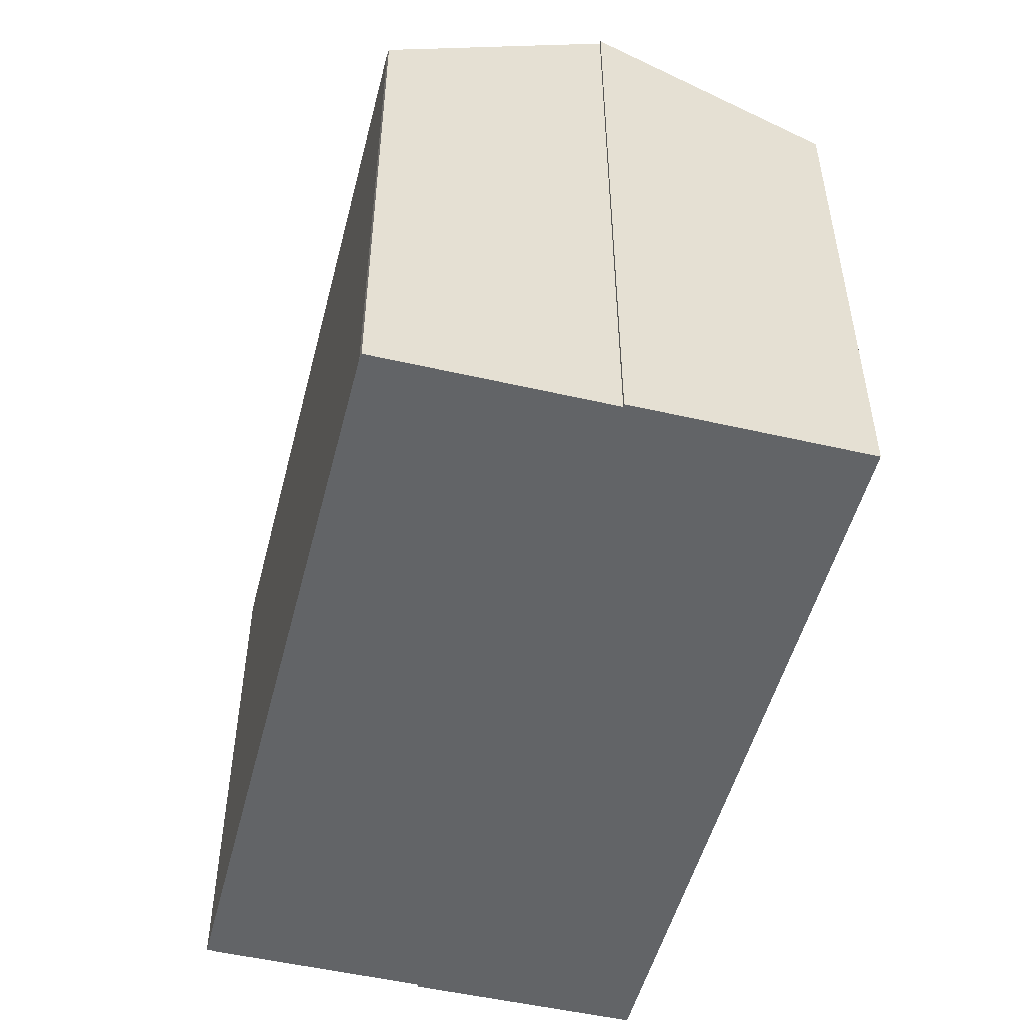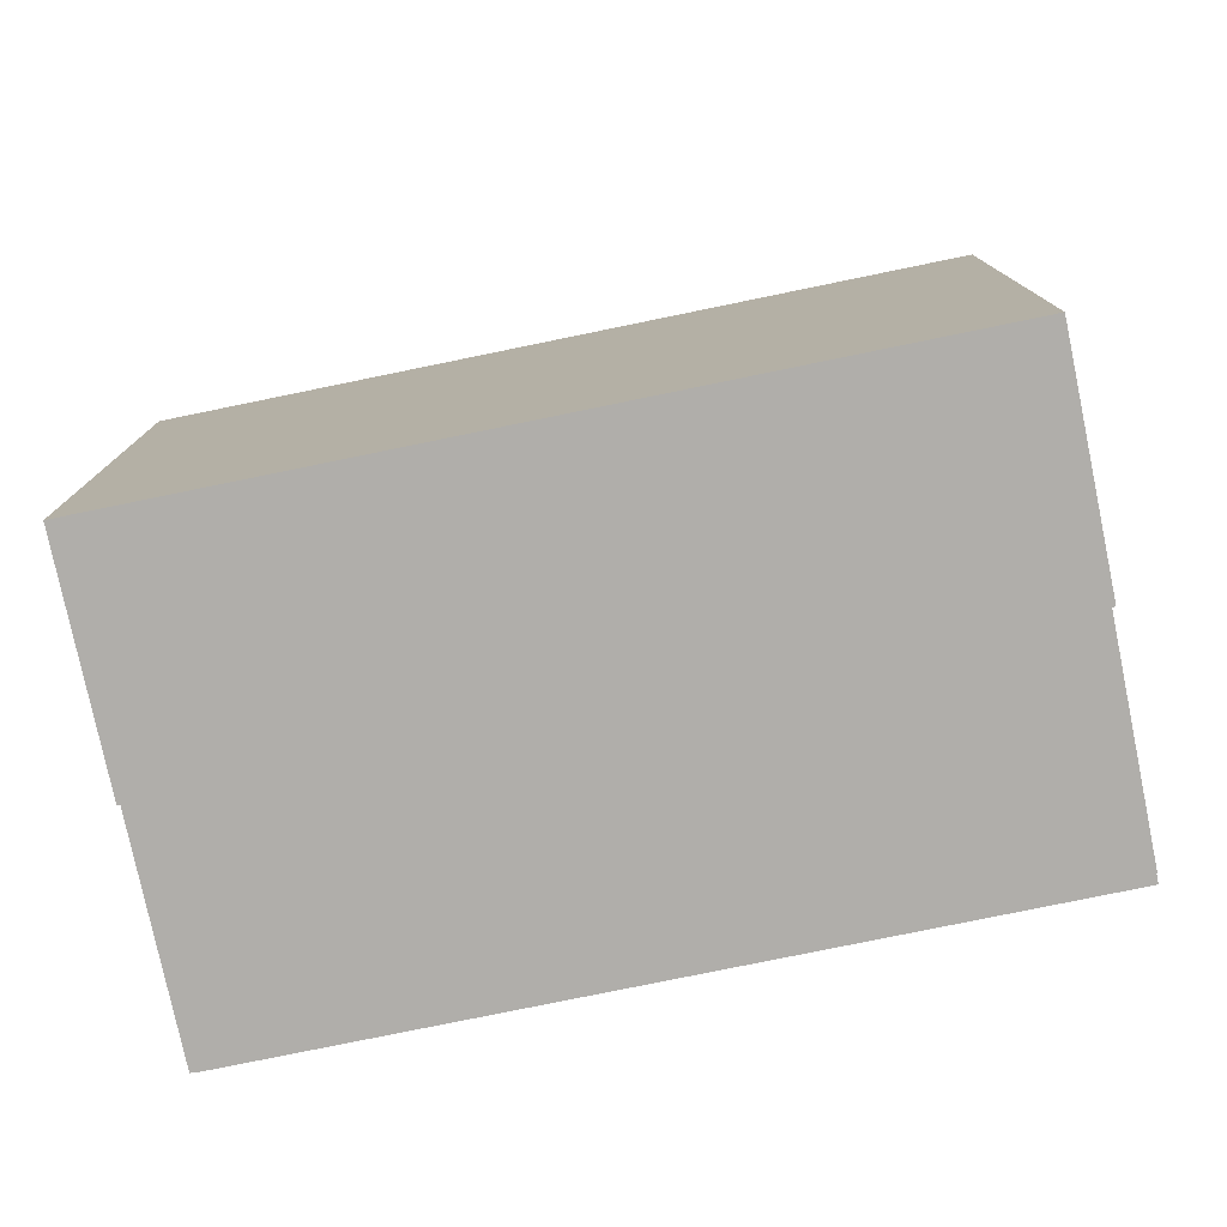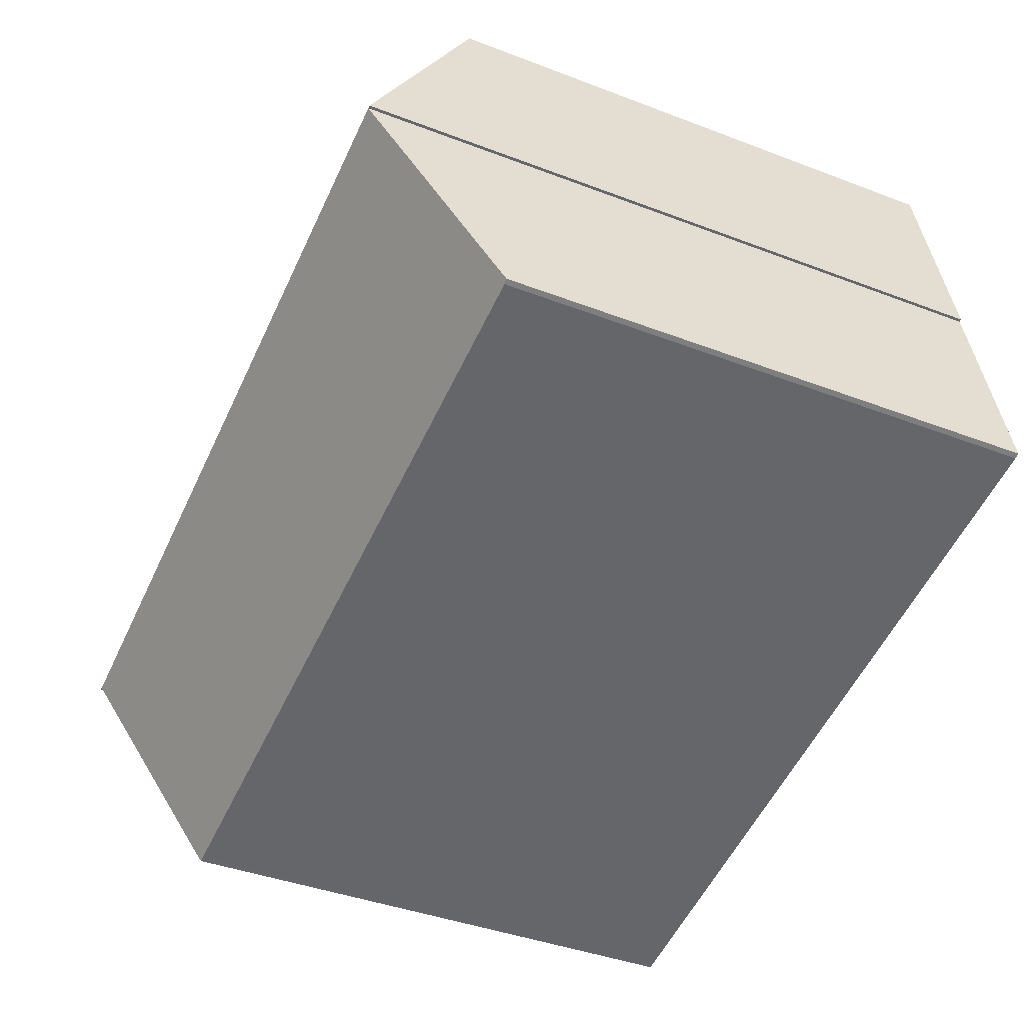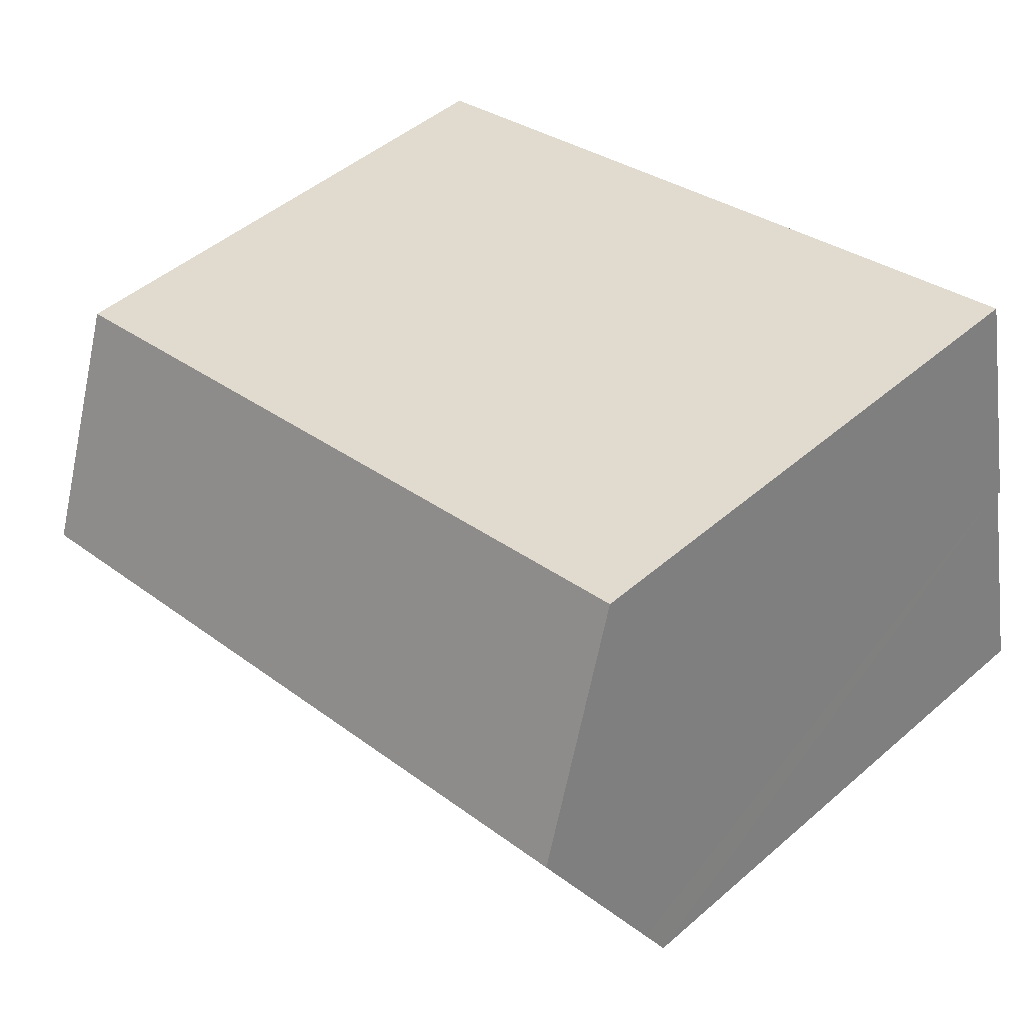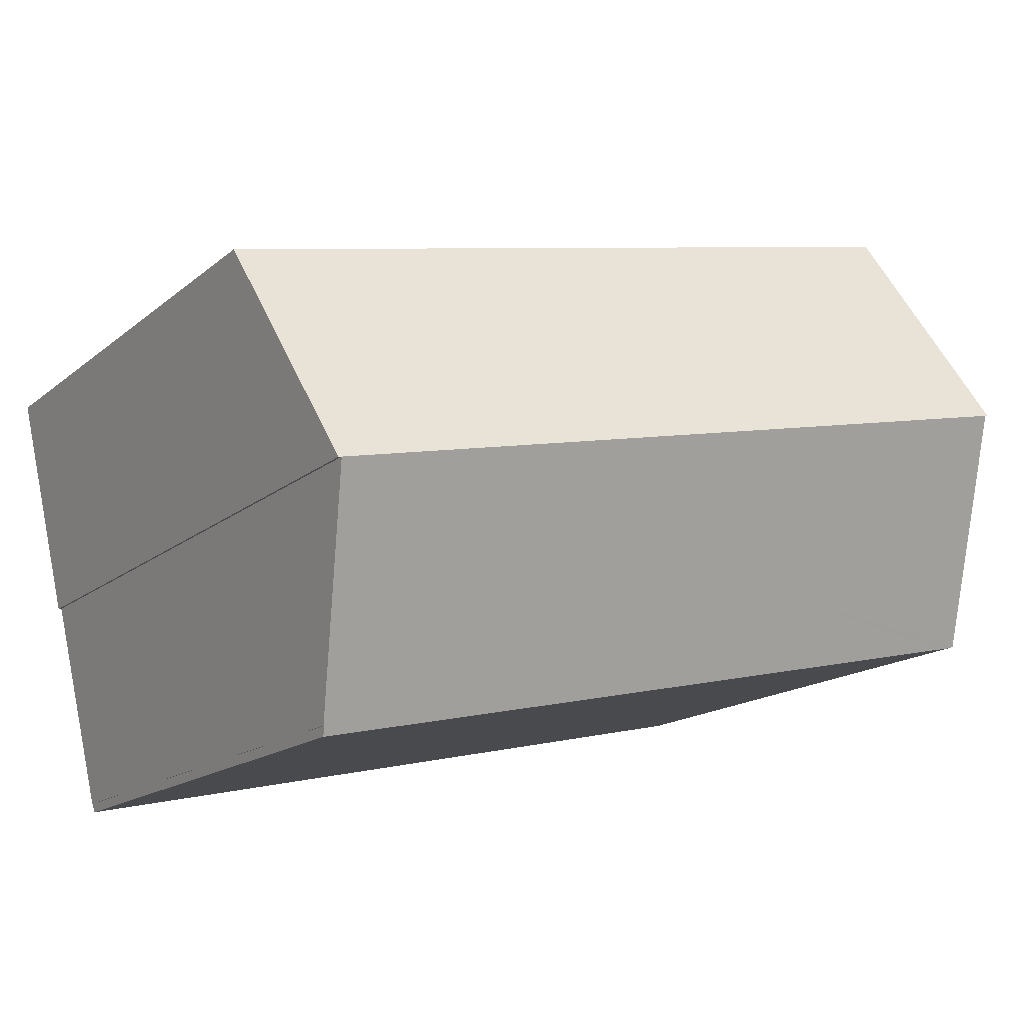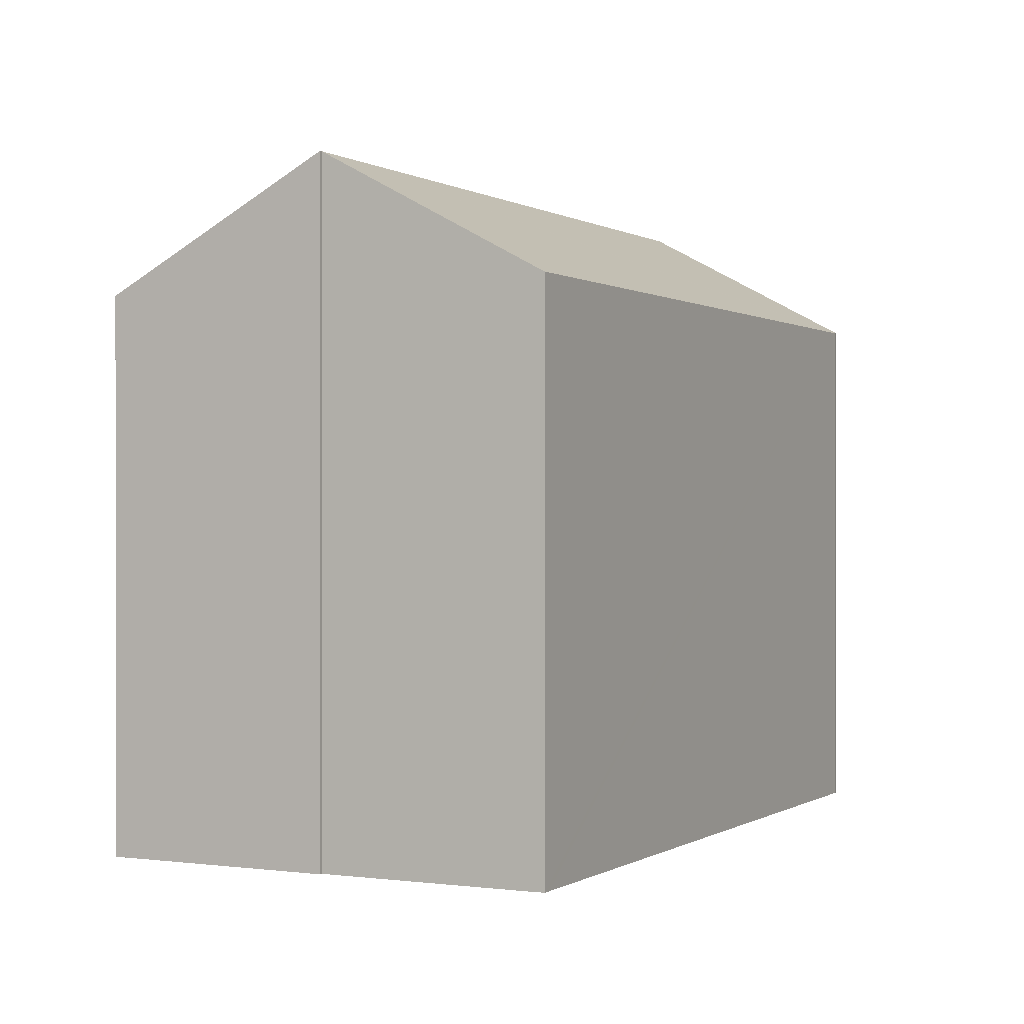
<metadata>
{"format":"obj","ext":"obj","renderer":"f3d","projection":"perspective","resolution":1024,"background":"white","views":[{"elev":-51.1,"azim":-91.6,"up":"+Y"},{"elev":-77.9,"azim":24.3,"up":"+Y"},{"elev":-40.1,"azim":-115.3,"up":"+Z"},{"elev":47.9,"azim":-134.0,"up":"+Z"},{"elev":-16.0,"azim":148.0,"up":"+Z"},{"elev":0.1,"azim":129.6,"up":"+Y"}]}
</metadata>
<code>
v  25.84 18.52 -5.828
v  26.19 18.69 -5.579
v  26.12 18.52 -5.891
v  0.416 18.5 -0.12
v  27.84 22.65 1.688
v  26.21 18.69 -5.583
v  0.174 18.5 -0.066
v  0 18.52 1.134e-15
v  0.266 19.16 1.182
v  1.093 21.22 4.963
v  1.675 22.65 7.59
v  3.285 18.45 15.32
v  1.578 22.65 7.612
v  29.66 18.45 9.375
v  27.95 22.65 1.663
v  26.21 3.419e-16 -5.583
v  26.19 3.416e-16 -5.579
v  26.12 3.607e-16 -5.891
v  25.84 3.569e-16 -5.828
v  0.416 7.348e-18 -0.12
v  0.174 4.041e-18 -0.066
v  0 0 0
v  1.675 -4.648e-16 7.59
v  1.578 -4.661e-16 7.612
v  27.95 -1.018e-16 1.663
v  27.84 -1.034e-16 1.688
v  29.66 -5.741e-16 9.375
v  1.093 -3.039e-16 4.963
v  0.266 -7.238e-17 1.182
v  3.285 -9.383e-16 15.32
g defaultobject
f 1 2 3
f 2 1 4
f 2 5 6
f 5 2 4
f 5 4 7
f 5 7 8
f 5 8 9
f 5 9 10
f 5 10 11
f 12 11 13
f 11 12 5
f 5 12 14
f 5 14 15
f 16 2 6
f 2 16 17
f 18 1 3
f 1 18 4
f 4 18 19
f 4 19 20
f 4 20 7
f 7 20 21
f 7 22 8
f 22 7 21
f 23 13 11
f 13 23 24
f 25 5 15
f 5 25 26
f 17 3 2
f 3 17 18
f 14 25 15
f 25 14 27
f 26 6 5
f 6 26 16
f 10 23 11
f 23 10 9
f 23 9 8
f 23 8 28
f 28 8 22
f 28 22 29
f 24 12 13
f 12 24 30
f 30 14 12
f 14 30 27
f 21 29 22
f 29 21 20
f 29 20 28
f 28 20 19
f 28 19 23
f 23 19 30
f 30 19 27
f 27 19 26
f 26 19 17
f 17 19 18
f 26 17 16
f 27 26 25
f 30 24 23

</code>
